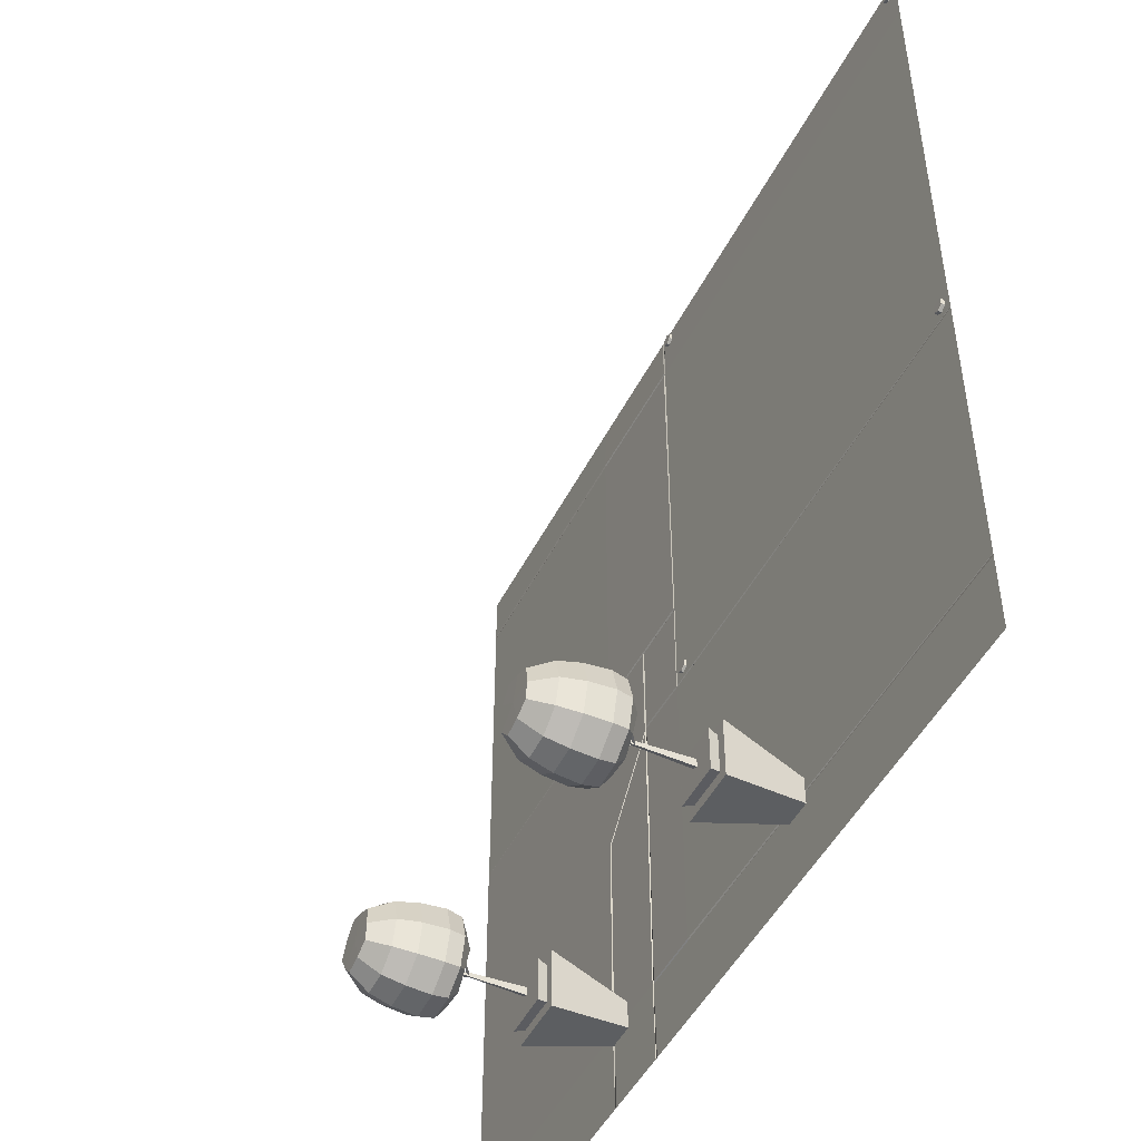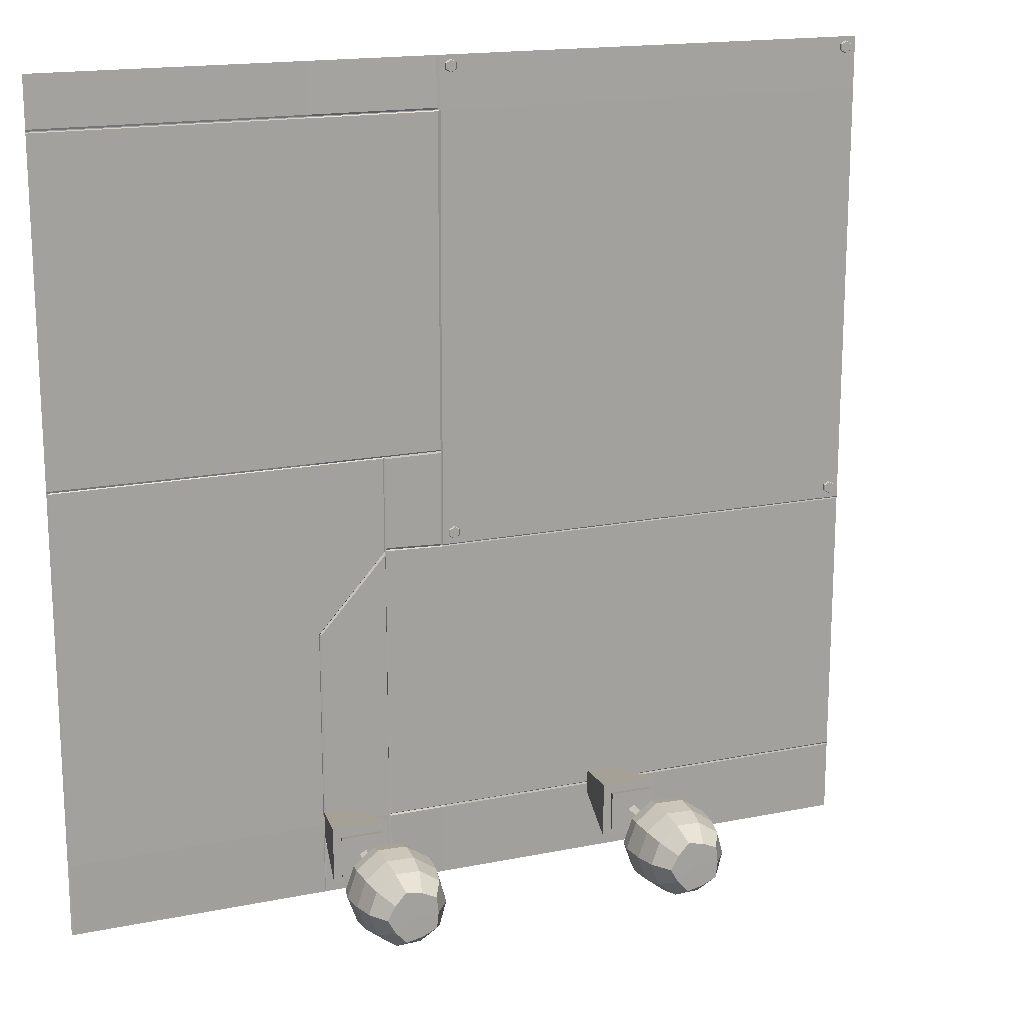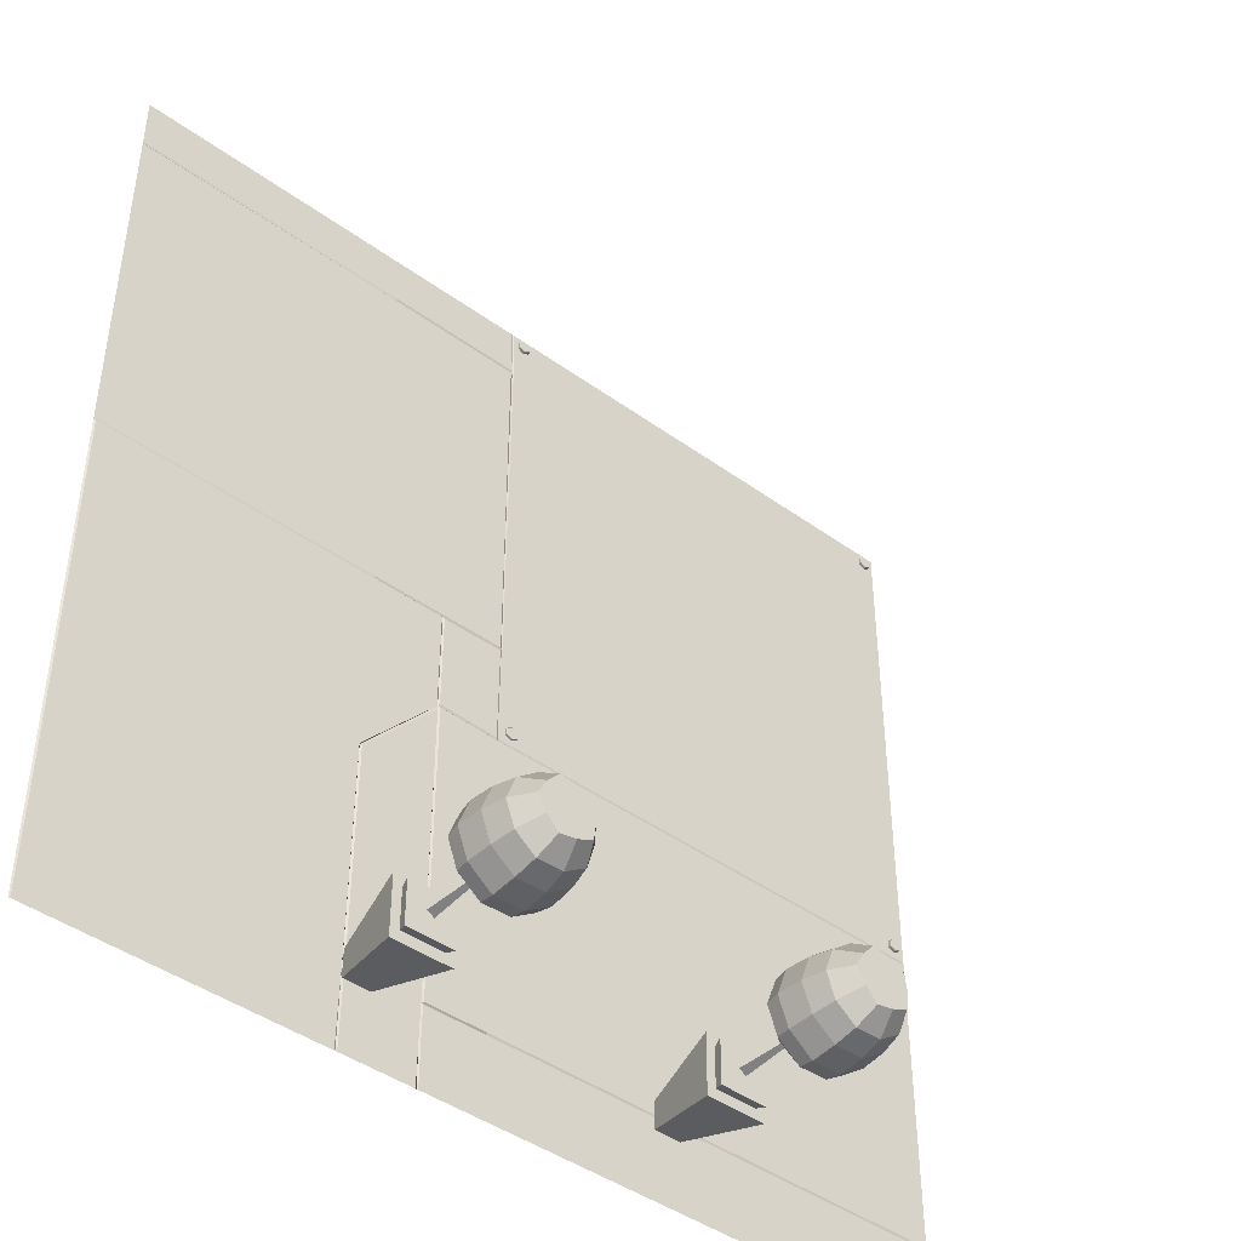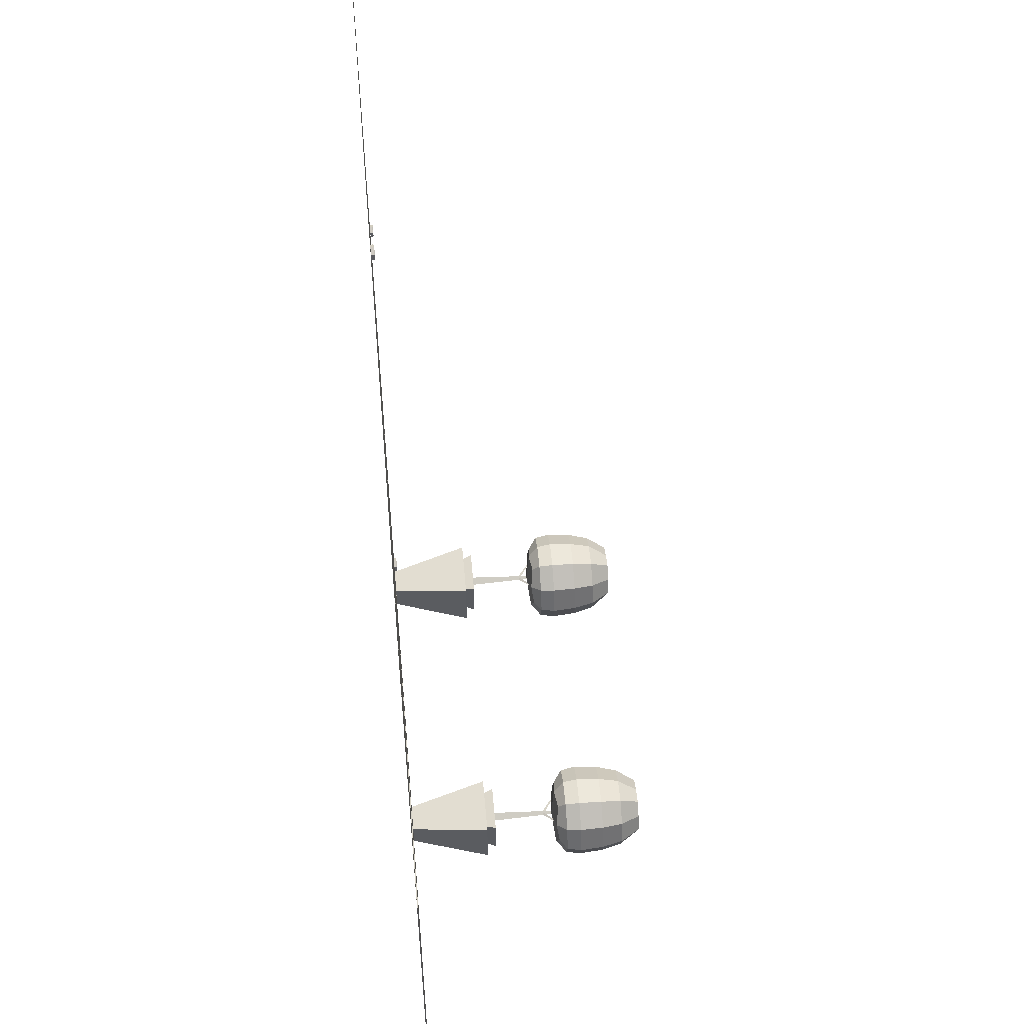
<metadata>
{"format":"obj","ext":"obj","renderer":"f3d","projection":"perspective","resolution":1024,"background":"white","views":[{"elev":-48.0,"azim":-115.9,"up":"+Z"},{"elev":17.0,"azim":157.9,"up":"+Z"},{"elev":-43.4,"azim":139.4,"up":"+Z"},{"elev":55.6,"azim":85.1,"up":"+Z"}]}
</metadata>
<code>
o Scifi_Panel_04_Plaza014_group4.012_Scifi_Panel_04_Plaza014_group4.013
v 0.2536 0.03739 -6.003
v 0.2481 0.04486 -6.006
v 0.1886 0.04486 -5.972
v 0.1886 0.03739 -5.965
v 0.2536 0.03739 -6.078
v 0.2481 0.04486 -6.075
v 0.1886 0.03739 -6.115
v 0.1886 0.04486 -6.109
v 0.1236 0.03739 -6.078
v 0.129 0.04486 -6.075
v 0.1236 0.03739 -6.003
v 0.129 0.04486 -6.006
v 0.2536 0.007477 -6.003
v 0.2536 0.007477 -6.078
v 0.1886 0.007477 -6.115
v 0.1236 0.007477 -6.078
v 0.1236 0.007477 -6.003
v 0.1886 0.007477 -5.965
v 0.1886 0.04486 -6.04
v 4.98 0.01692 -12.61
v 4.98 0.01692 -11.69
v 5 0.005 -11.69
v 5 0.005 -12.61
v 4.98 0.01692 -15.03
v 5 0.005001 -15.03
v 4.98 0.005001 -15.9
v 5 0.005001 -15.92
v 1.892 0.005001 -15.9
v 1.882 0.005001 -15.92
v 1.882 0.005001 -15.91
v 4.98 0.01692 -10.53
v 4.99 0.005 -10.52
v 5 0.005 -10.52
v 1.892 0.01692 -15.03
v 1.892 0.01692 -12.6
v 1.064 0.01692 -11.68
v 1.872 0.01692 -11.69
v 1.872 0.01692 -10.53
v 1.064 0.01692 -10.53
v 5 0.005 -10.5
v 1.872 0.005 -10.52
v 1.872 0.01692 -10.5
v 1.872 0.01692 -8.91
v 1.872 0.01692 -6.544
v 5 0.004999 -6.544
v 5 0.005 -8.91
v 0.3476 0.01692 -8.91
v 0.3476 0.01692 -6.544
v 1.044 0.01692 -6.544
v 1.044 0.01692 -8.91
v 1.044 0.01692 -10.5
v 0.3476 0.01692 -10.5
v 1.044 0.004999 -6.534
v 1.872 0.004999 -6.534
v 5 0.004999 -6.534
v 0.3276 0.004999 -6.524
v 0.3479 0.01692 -6.504
v 1.044 0.01692 -6.504
v 1.044 0.004999 -6.524
v 0.3376 0.004999 -5.916
v 0.3576 0.004999 -5.916
v 1.872 0.01692 -6.504
v 1.872 0.004999 -6.524
v 5 0.004999 -6.504
v 5 0.004999 -6.524
v 1.044 0.004999 -5.916
v 1.872 0.004999 -5.916
v 5 0.004999 -5.916
v 1.862 0.005001 -15.92
v 1.862 0.01692 -15.03
v 1.882 0.005001 -15.03
v 1.862 0.01692 -12.61
v 1.882 0.005 -12.6
v 1.054 0.005001 -15.92
v 1.054 0.01692 -15.03
v 1.054 0.01692 -12.61
v 1.054 0.01692 -11.71
v 0.3376 0.01692 -15.02
v -5 0.005001 -15.02
v -5 0.005 -12.61
v 0.3376 0.01692 -12.61
v -5 0.005 -11.7
v 0.3378 0.01692 -11.7
v 1.024 0.01692 -12.61
v 1.024 0.01692 -15.02
v 1.024 0.01692 -11.67
v 0.3376 0.005001 -15.03
v 0.3376 0.01692 -15.05
v -5 0.005001 -15.05
v -5 0.005001 -15.03
v 1.054 0.005001 -15.03
v 1.034 0.01692 -15.05
v 1.044 0.005001 -15.92
v 1.024 0.005001 -15.92
v 1.044 0.005 -12.61
v -5 0.005001 -15.92
v 0.3376 0.005001 -15.92
v 0.3326 0.005 -8.91
v 0.3226 0.01692 -8.91
v 0.3125 0.01692 -6.533
v 0.3224 0.004999 -6.534
v 0.3226 0.004999 -5.916
v 0.3326 0.004999 -5.916
v -5 0.005 -10.51
v -5 0.005 -8.91
v 0.3226 0.01692 -10.52
v -5 0.004999 -6.534
v -5 0.004999 -5.916
v 0.3324 0.01692 -11.67
v -5 0.005 -11.67
v 1.031 0.01659 -10.54
v 1.049 0.007022 -10.52
v 1.048 0.005988 -11.65
v 1.031 0.01659 -11.63
v 0.3461 0.01659 -10.54
v 0.33 0.008168 -10.52
v 0.3542 0.01659 -11.66
v 0.3365 0.007519 -11.68
v -5 0.005 -11.68
v 0.2536 0.03739 -11.49
v 0.2481 0.04486 -11.5
v 0.1886 0.04486 -11.46
v 0.1886 0.03739 -11.46
v 0.2536 0.03739 -11.57
v 0.2481 0.04486 -11.57
v 0.1886 0.03739 -11.61
v 0.1886 0.04486 -11.6
v 0.1236 0.03739 -11.57
v 0.129 0.04486 -11.57
v 0.1236 0.03739 -11.49
v 0.129 0.04486 -11.5
v 0.2536 0.007478 -11.49
v 0.2536 0.007478 -11.57
v 0.1886 0.007478 -11.61
v 0.1236 0.007478 -11.57
v 0.1236 0.007478 -11.49
v 0.1886 0.007478 -11.46
v 0.1886 0.04486 -11.53
v -4.798 0.03739 -6.003
v -4.803 0.04486 -6.006
v -4.863 0.04486 -5.972
v -4.863 0.03739 -5.965
v -4.798 0.03739 -6.078
v -4.803 0.04486 -6.075
v -4.863 0.03739 -6.115
v -4.863 0.04486 -6.109
v -4.928 0.03739 -6.078
v -4.923 0.04486 -6.075
v -4.928 0.03739 -6.003
v -4.923 0.04486 -6.006
v -4.798 0.007477 -6.003
v -4.798 0.007477 -6.078
v -4.863 0.007477 -6.115
v -4.928 0.007477 -6.078
v -4.928 0.007477 -6.003
v -4.863 0.007477 -5.965
v -4.863 0.04486 -6.04
v -4.798 0.03739 -11.49
v -4.803 0.04486 -11.5
v -4.863 0.04486 -11.46
v -4.863 0.03739 -11.46
v -4.798 0.03739 -11.57
v -4.803 0.04486 -11.57
v -4.863 0.03739 -11.61
v -4.863 0.04486 -11.6
v -4.928 0.03739 -11.57
v -4.923 0.04486 -11.57
v -4.928 0.03739 -11.49
v -4.923 0.04486 -11.5
v -4.798 0.007478 -11.49
v -4.798 0.007478 -11.57
v -4.863 0.007478 -11.61
v -4.928 0.007478 -11.57
v -4.928 0.007478 -11.49
v -4.863 0.007478 -11.46
v -4.863 0.04486 -11.53
f 20 21 22 23
f 24 20 23 25
f 26 24 25 27
f 28 26 27 29 30
f 21 31 32 33 22
f 34 35 20 24
f 28 34 24 26
f 35 36 37
f 20 35 37 21
f 21 37 38 31
f 37 36 39 38
f 31 38 41 32
f 34 28 30 71
f 35 34 71 73
f 98 99 100 101
f 101 100 102 103
f 104 105 99 106
f 105 107 100 99
f 107 108 102 100
f 109 110 104 106
f 38 39 112 41
f 36 35 73 113
f 39 36 113 112
f 99 98 116 106
f 106 116 118 109
f 119 110 109 118
f 1 2 3 4
f 2 1 5 6
f 6 5 7 8
f 8 7 9 10
f 10 9 11 12
f 12 11 4 3
f 13 14 5 1
f 14 15 7 5
f 15 16 9 7
f 16 17 11 9
f 17 18 4 11
f 18 13 1 4
f 56 57 58 59
f 57 56 60 61
f 59 58 62 63
f 63 62 64 65
f 58 57 61 66
f 62 58 66 67
f 64 62 67 68
f 30 69 70 71
f 71 70 72 73
f 74 75 70 69
f 75 76 72 70
f 72 76 77
f 69 30 29
f 74 93 91 75
f 75 91 95 76
f 73 72 77 113
f 113 77 76 95
f 120 121 122 123
f 121 120 124 125
f 125 124 126 127
f 127 126 128 129
f 129 128 130 131
f 131 130 123 122
f 132 133 124 120
f 133 134 126 124
f 134 135 128 126
f 135 136 130 128
f 136 137 123 130
f 137 132 120 123
f 139 140 141 142
f 140 139 143 144
f 144 143 145 146
f 146 145 147 148
f 148 147 149 150
f 150 149 142 141
f 151 152 143 139
f 152 153 145 143
f 153 154 147 145
f 154 155 149 147
f 155 156 142 149
f 156 151 139 142
f 158 159 160 161
f 159 158 162 163
f 163 162 164 165
f 165 164 166 167
f 167 166 168 169
f 169 168 161 160
f 170 171 162 158
f 171 172 164 162
f 172 173 166 164
f 173 174 168 166
f 174 175 161 168
f 175 170 158 161
f 2 6 19
f 6 8 19
f 8 10 19
f 10 12 19
f 12 3 19
f 3 2 19
f 121 125 138
f 125 127 138
f 127 129 138
f 129 131 138
f 131 122 138
f 122 121 138
f 140 144 157
f 144 146 157
f 146 148 157
f 148 150 157
f 150 141 157
f 141 140 157
f 159 163 176
f 163 165 176
f 165 167 176
f 167 169 176
f 169 160 176
f 160 159 176
f 40 32 41 42
f 43 44 45 46
f 47 48 49 50
f 50 49 44 43
f 51 52 47 50
f 42 51 50 43
f 40 42 43 46
f 33 32 40
f 49 53 54 44
f 44 54 55 45
f 53 59 63 54
f 54 63 65 55
f 78 79 80 81
f 80 82 83 81
f 78 81 84 85
f 84 81 83 86
f 87 88 89 90
f 88 87 91 92
f 92 91 93 94
f 87 78 85 91
f 78 87 90 79
f 91 85 84 95
f 96 89 88 97
f 97 88 92 94
f 47 98 101 48
f 48 101 53 49
f 56 101 103 60
f 101 56 59 53
f 111 112 113 114
f 112 111 115 116
f 116 115 117 118
f 114 113 118 117
f 42 41 112 51
f 95 84 86 113
f 98 47 52 116
f 116 52 51 112
f 82 119 118 83
f 83 118 113 86
f 114 117 115 111
o Cube.637_Cube.754
v -5 0 -15.74
v -5 0.1734 -15.74
v -5 0 -15.92
v -5 0.1734 -15.92
v 5 0 -15.74
v 5 0.1734 -15.74
v 5 0 -15.92
v 5 0.1734 -15.92
f 177 178 180 179
f 179 180 184 183
f 183 184 182 181
f 181 182 178 177
f 179 183 181 177
f 184 180 178 182
o base_singlePot03.013
v -1.885 -0 -14.88
v -1.885 0 -15.18
v -1.584 0 -15.18
v -1.584 -0 -14.88
v -2.071 0.9129 -14.69
v -1.399 0.9129 -14.69
v -1.399 0.9129 -15.36
v -2.071 0.9129 -15.36
v -2 1.02 -14.78
v -1.469 1.02 -14.78
v -1.469 1.02 -15.28
v -2 1.02 -15.28
v -1.953 0.8578 -14.82
v -1.516 0.8578 -14.82
v -1.516 0.8578 -15.23
v -1.953 0.8578 -15.23
v -1.684 1.02 -15.01
v -1.766 1.02 -15.06
v -1.748 1.758 -15.03
v -1.718 1.758 -15.01
v -1.766 1.02 -14.96
v -1.748 1.758 -14.99
v -1.725 1.608 -15.01
v -1.745 1.626 -15.02
v -1.586 1.806 -15.01
v -1.579 1.8 -15.01
v -1.745 1.626 -14.99
v -1.586 1.806 -15
v -1.728 1.635 -15.01
v -1.744 1.612 -15.02
v -1.944 1.76 -15.01
v -1.938 1.768 -15.01
v -1.744 1.612 -14.99
v -1.944 1.76 -15
v -1.616 1.795 -14.64
v -1.845 1.765 -14.68
v -1.736 1.726 -15.01
v -1.452 1.765 -14.8
v -2.052 1.795 -14.78
v -2.088 1.765 -15.01
v -2.052 1.795 -15.24
v -1.845 1.765 -15.35
v -1.616 1.795 -15.38
v -1.452 1.765 -15.22
v -1.346 1.795 -15.01
v -1.332 1.881 -15.3
v -1.225 1.881 -15.01
v -1.578 1.881 -15.5
v -1.568 2.047 -15.53
v -1.306 2.047 -15.32
v -1.193 2.047 -15.01
v -1.891 1.881 -15.49
v -2.15 1.881 -15.31
v -2.176 2.047 -15.33
v -1.901 2.047 -15.52
v -2.236 1.881 -15.01
v -2.15 1.881 -14.71
v -2.176 2.047 -14.69
v -2.268 2.047 -15.01
v -1.891 1.881 -14.54
v -1.578 1.881 -14.52
v -1.568 2.047 -14.49
v -1.901 2.047 -14.51
v -1.332 1.881 -14.72
v -1.306 2.047 -14.7
v -1.638 2.777 -14.71
v -1.51 2.778 -14.85
v -1.736 2.779 -15.01
v -1.823 2.778 -14.75
v -1.417 2.777 -15.01
v -1.51 2.778 -15.18
v -1.638 2.777 -15.31
v -1.823 2.778 -15.28
v -1.995 2.777 -15.2
v -2.016 2.778 -15.01
v -1.995 2.777 -14.82
v -1.575 2.316 -15.51
v -1.324 2.316 -15.31
v -1.215 2.316 -15.01
v -2.158 2.316 -15.32
v -1.894 2.316 -15.5
v -2.158 2.316 -14.7
v -2.246 2.316 -15.01
v -1.575 2.316 -14.51
v -1.894 2.316 -14.53
v -1.324 2.316 -14.71
v -1.594 2.555 -15.45
v -1.371 2.555 -15.28
v -1.275 2.555 -15.01
v -2.11 2.555 -15.28
v -1.876 2.555 -15.44
v -2.11 2.555 -14.74
v -2.188 2.555 -15.01
v -1.594 2.555 -14.57
v -1.876 2.555 -14.58
v -1.371 2.555 -14.75
f 201 202 203 204
f 202 205 206 203
f 205 201 204 206
f 206 204 203
f 207 208 209 210
f 208 211 212 209
f 211 207 210 212
f 212 210 209
f 213 214 215 216
f 214 217 218 215
f 217 213 216 218
f 218 216 215
f 219 220 221 222
f 223 224 221 220
f 225 226 221 224
f 227 228 221 226
f 229 222 221 228
f 229 228 230 231
f 227 232 230 228
f 233 234 230 232
f 235 231 230 234
f 227 226 236 232
f 225 237 236 226
f 238 239 236 237
f 233 232 236 239
f 225 224 240 237
f 223 241 240 224
f 242 243 240 241
f 238 237 240 243
f 223 220 244 241
f 219 245 244 220
f 246 247 244 245
f 242 241 244 247
f 219 222 248 245
f 229 231 248 222
f 235 249 248 231
f 246 245 248 249
f 250 251 252 253
f 254 255 252 251
f 256 257 252 255
f 258 259 252 257
f 260 253 252 259
f 233 261 262 234
f 263 235 234 262
f 238 264 265 239
f 261 233 239 265
f 242 266 267 243
f 264 238 243 267
f 246 268 269 247
f 266 242 247 269
f 235 263 270 249
f 268 246 249 270
f 261 271 272 262
f 256 255 272 271
f 254 273 272 255
f 263 262 272 273
f 264 274 275 265
f 258 257 275 274
f 256 271 275 257
f 261 265 275 271
f 266 276 277 267
f 260 259 277 276
f 258 274 277 259
f 264 267 277 274
f 268 278 279 269
f 250 253 279 278
f 260 276 279 253
f 266 269 279 276
f 263 273 280 270
f 254 251 280 273
f 250 278 280 251
f 268 270 280 278
f 185 186 187 188
f 189 190 191 192
f 185 188 190 189
f 188 187 191 190
f 187 186 192 191
f 186 185 189 192
f 193 194 195 196
f 197 198 194 193
f 198 199 195 194
f 199 200 196 195
f 200 197 193 196
o base_singlePot03.012
v 1.574 -0 -14.88
v 1.574 0 -15.18
v 1.875 0 -15.18
v 1.875 -0 -14.88
v 1.389 0.9129 -14.69
v 2.061 0.9129 -14.69
v 2.061 0.9129 -15.36
v 1.389 0.9129 -15.36
v 1.459 1.02 -14.78
v 1.991 1.02 -14.78
v 1.991 1.02 -15.28
v 1.459 1.02 -15.28
v 1.506 0.8578 -14.82
v 1.943 0.8578 -14.82
v 1.943 0.8578 -15.23
v 1.506 0.8578 -15.23
v 1.776 1.02 -15.01
v 1.694 1.02 -15.06
v 1.711 1.758 -15.03
v 1.742 1.758 -15.01
v 1.694 1.02 -14.96
v 1.711 1.758 -14.99
v 1.735 1.608 -15.01
v 1.714 1.626 -15.02
v 1.873 1.806 -15.01
v 1.881 1.8 -15.01
v 1.714 1.626 -14.99
v 1.873 1.806 -15
v 1.732 1.635 -15.01
v 1.716 1.612 -15.02
v 1.515 1.76 -15.01
v 1.521 1.768 -15.01
v 1.716 1.612 -14.99
v 1.515 1.76 -15
v 1.844 1.795 -14.64
v 1.614 1.765 -14.68
v 1.723 1.726 -15.01
v 2.007 1.765 -14.8
v 1.407 1.795 -14.78
v 1.372 1.765 -15.01
v 1.407 1.795 -15.24
v 1.614 1.765 -15.35
v 1.844 1.795 -15.38
v 2.007 1.765 -15.22
v 2.113 1.795 -15.01
v 2.128 1.881 -15.3
v 2.234 1.881 -15.01
v 1.881 1.881 -15.5
v 1.891 2.047 -15.53
v 2.153 2.047 -15.32
v 2.267 2.047 -15.01
v 1.569 1.881 -15.49
v 1.309 1.881 -15.31
v 1.283 2.047 -15.33
v 1.559 2.047 -15.52
v 1.223 1.881 -15.01
v 1.309 1.881 -14.71
v 1.283 2.047 -14.69
v 1.191 2.047 -15.01
v 1.569 1.881 -14.54
v 1.881 1.881 -14.52
v 1.891 2.047 -14.49
v 1.559 2.047 -14.51
v 2.128 1.881 -14.72
v 2.153 2.047 -14.7
v 1.822 2.777 -14.71
v 1.949 2.778 -14.85
v 1.723 2.779 -15.01
v 1.637 2.778 -14.75
v 2.042 2.777 -15.01
v 1.949 2.778 -15.18
v 1.822 2.777 -15.31
v 1.637 2.778 -15.28
v 1.465 2.777 -15.2
v 1.444 2.778 -15.01
v 1.465 2.777 -14.82
v 1.884 2.316 -15.51
v 2.136 2.316 -15.31
v 2.245 2.316 -15.01
v 1.301 2.316 -15.32
v 1.565 2.316 -15.5
v 1.301 2.316 -14.7
v 1.213 2.316 -15.01
v 1.884 2.316 -14.51
v 1.565 2.316 -14.53
v 2.136 2.316 -14.71
v 1.866 2.555 -15.45
v 2.088 2.555 -15.28
v 2.185 2.555 -15.01
v 1.349 2.555 -15.28
v 1.583 2.555 -15.44
v 1.349 2.555 -14.74
v 1.271 2.555 -15.01
v 1.866 2.555 -14.57
v 1.583 2.555 -14.58
v 2.088 2.555 -14.75
f 297 298 299 300
f 298 301 302 299
f 301 297 300 302
f 302 300 299
f 303 304 305 306
f 304 307 308 305
f 307 303 306 308
f 308 306 305
f 309 310 311 312
f 310 313 314 311
f 313 309 312 314
f 314 312 311
f 315 316 317 318
f 319 320 317 316
f 321 322 317 320
f 323 324 317 322
f 325 318 317 324
f 325 324 326 327
f 323 328 326 324
f 329 330 326 328
f 331 327 326 330
f 323 322 332 328
f 321 333 332 322
f 334 335 332 333
f 329 328 332 335
f 321 320 336 333
f 319 337 336 320
f 338 339 336 337
f 334 333 336 339
f 319 316 340 337
f 315 341 340 316
f 342 343 340 341
f 338 337 340 343
f 315 318 344 341
f 325 327 344 318
f 331 345 344 327
f 342 341 344 345
f 346 347 348 349
f 350 351 348 347
f 352 353 348 351
f 354 355 348 353
f 356 349 348 355
f 329 357 358 330
f 359 331 330 358
f 334 360 361 335
f 357 329 335 361
f 338 362 363 339
f 360 334 339 363
f 342 364 365 343
f 362 338 343 365
f 331 359 366 345
f 364 342 345 366
f 357 367 368 358
f 352 351 368 367
f 350 369 368 351
f 359 358 368 369
f 360 370 371 361
f 354 353 371 370
f 352 367 371 353
f 357 361 371 367
f 362 372 373 363
f 356 355 373 372
f 354 370 373 355
f 360 363 373 370
f 364 374 375 365
f 346 349 375 374
f 356 372 375 349
f 362 365 375 372
f 359 369 376 366
f 350 347 376 369
f 346 374 376 347
f 364 366 376 374
f 281 282 283 284
f 285 286 287 288
f 281 284 286 285
f 284 283 287 286
f 283 282 288 287
f 282 281 285 288
f 289 290 291 292
f 293 294 290 289
f 294 295 291 290
f 295 296 292 291
f 296 293 289 292

</code>
